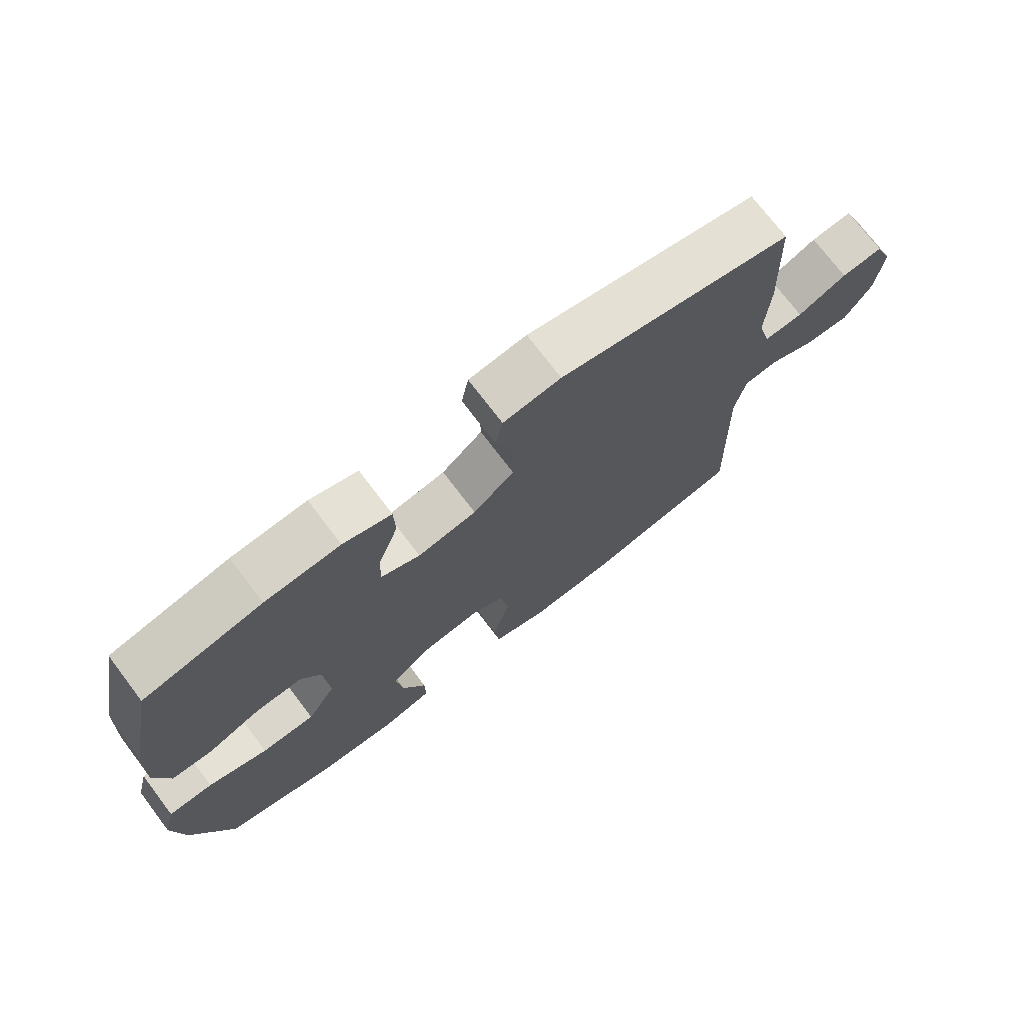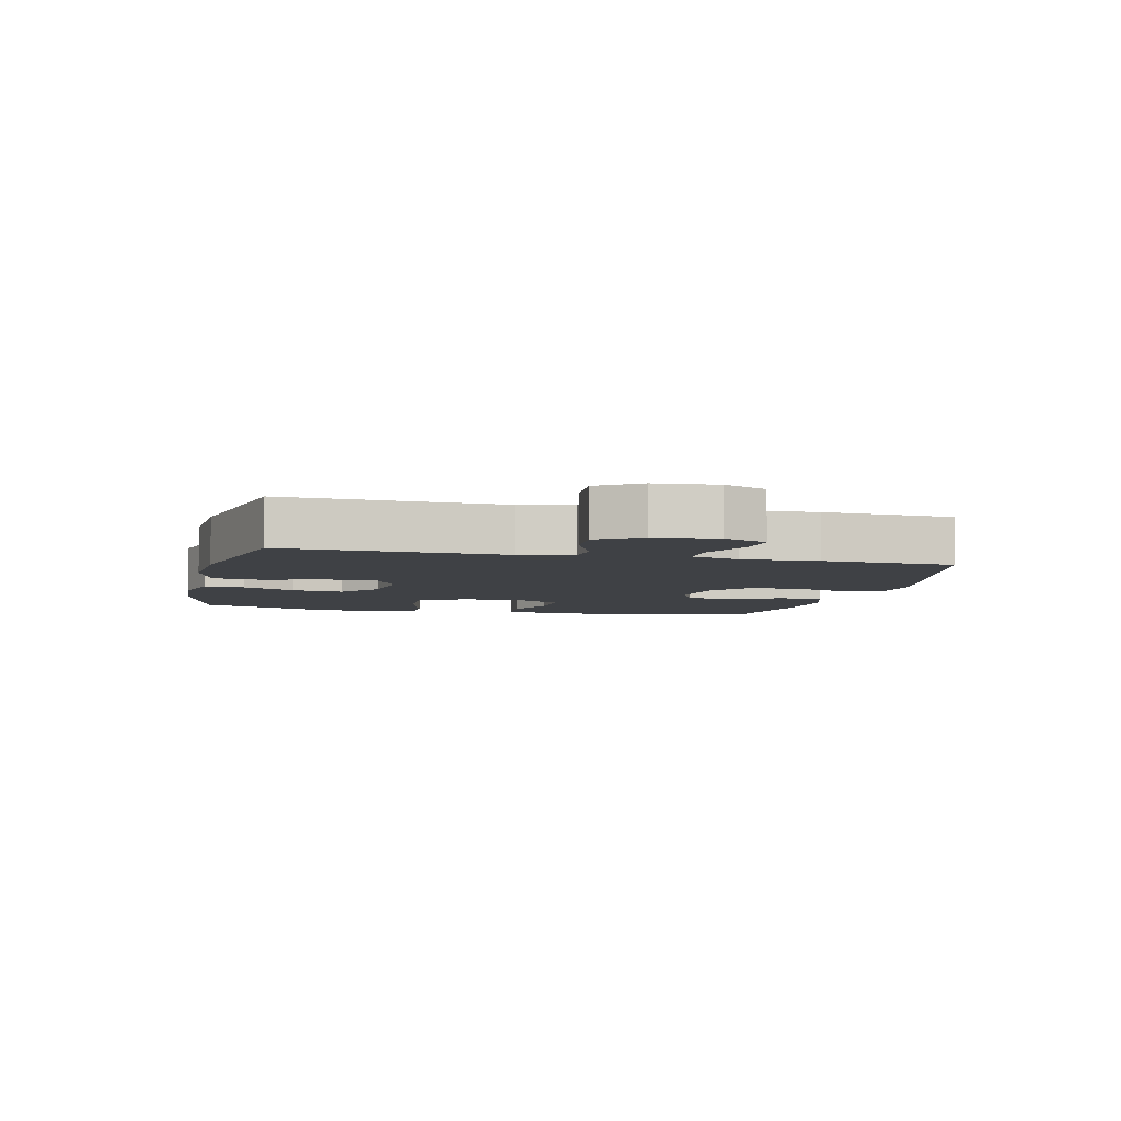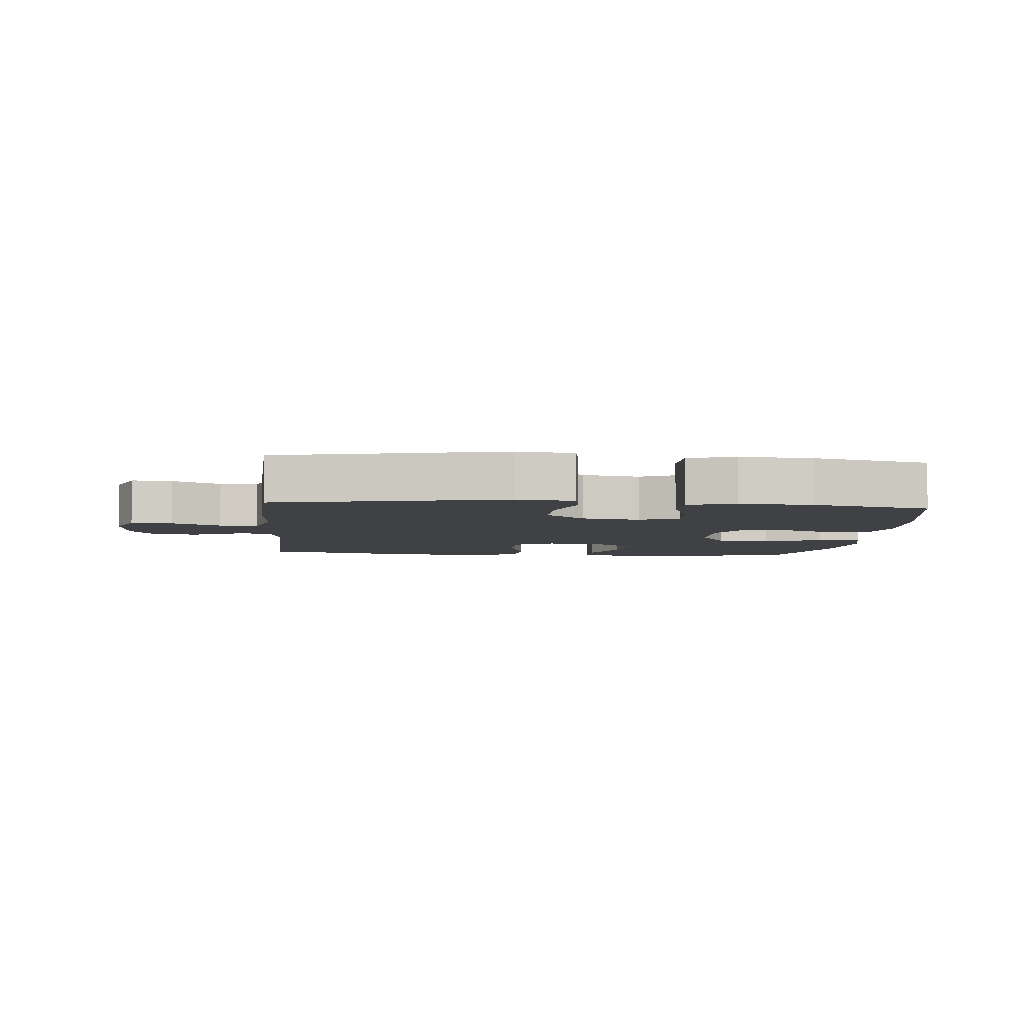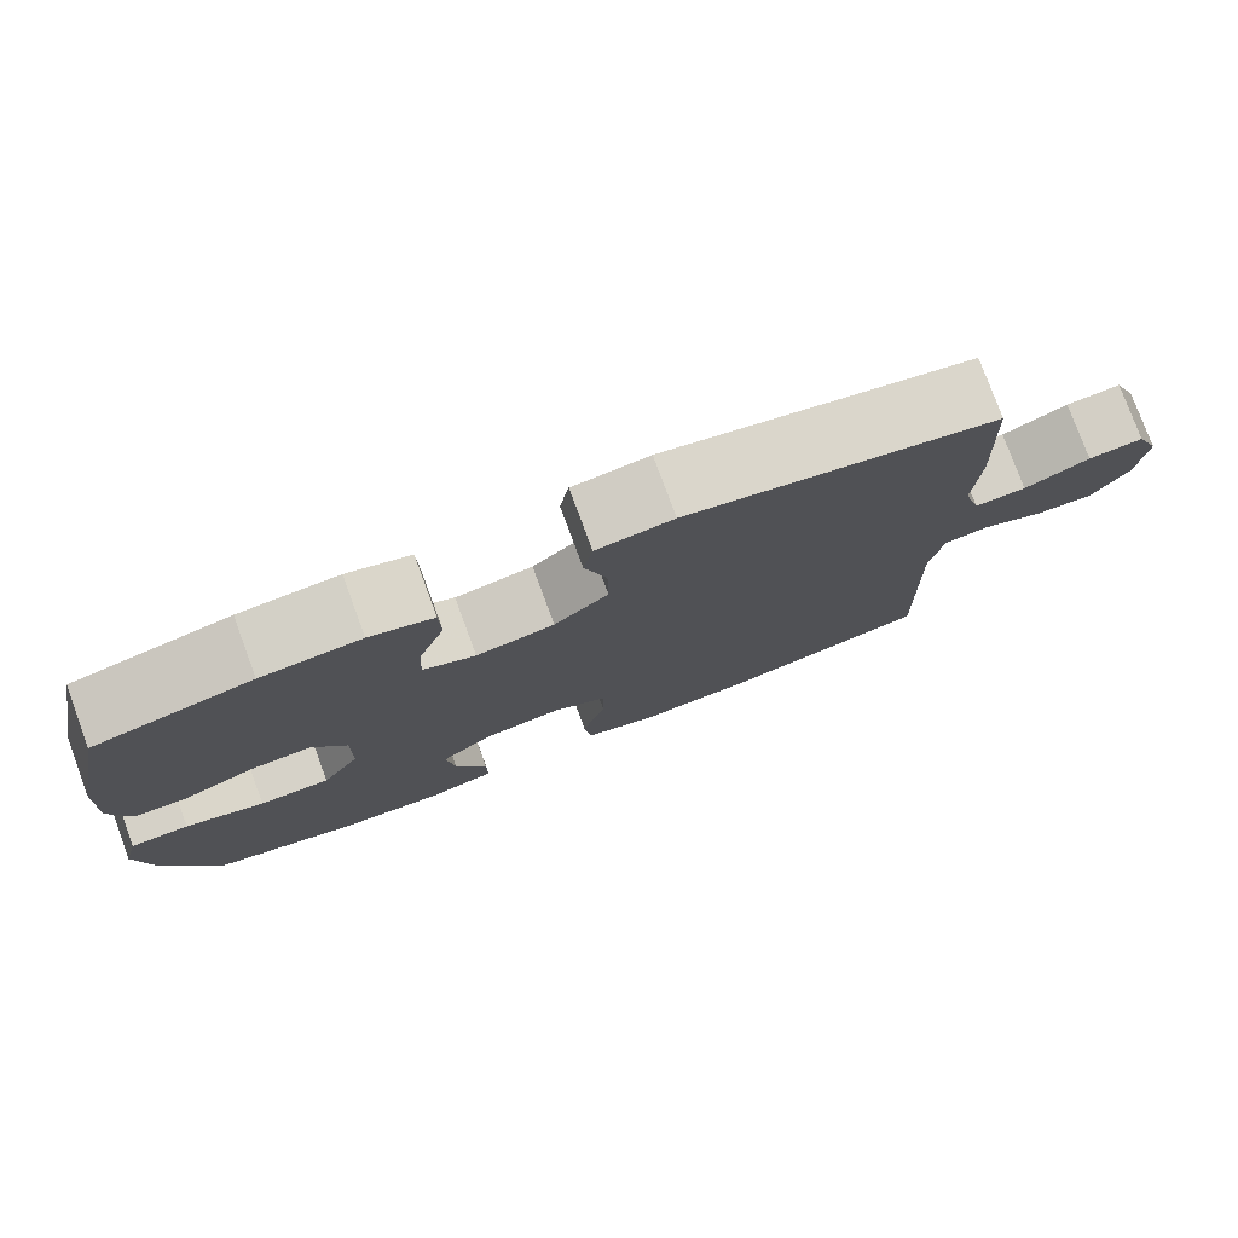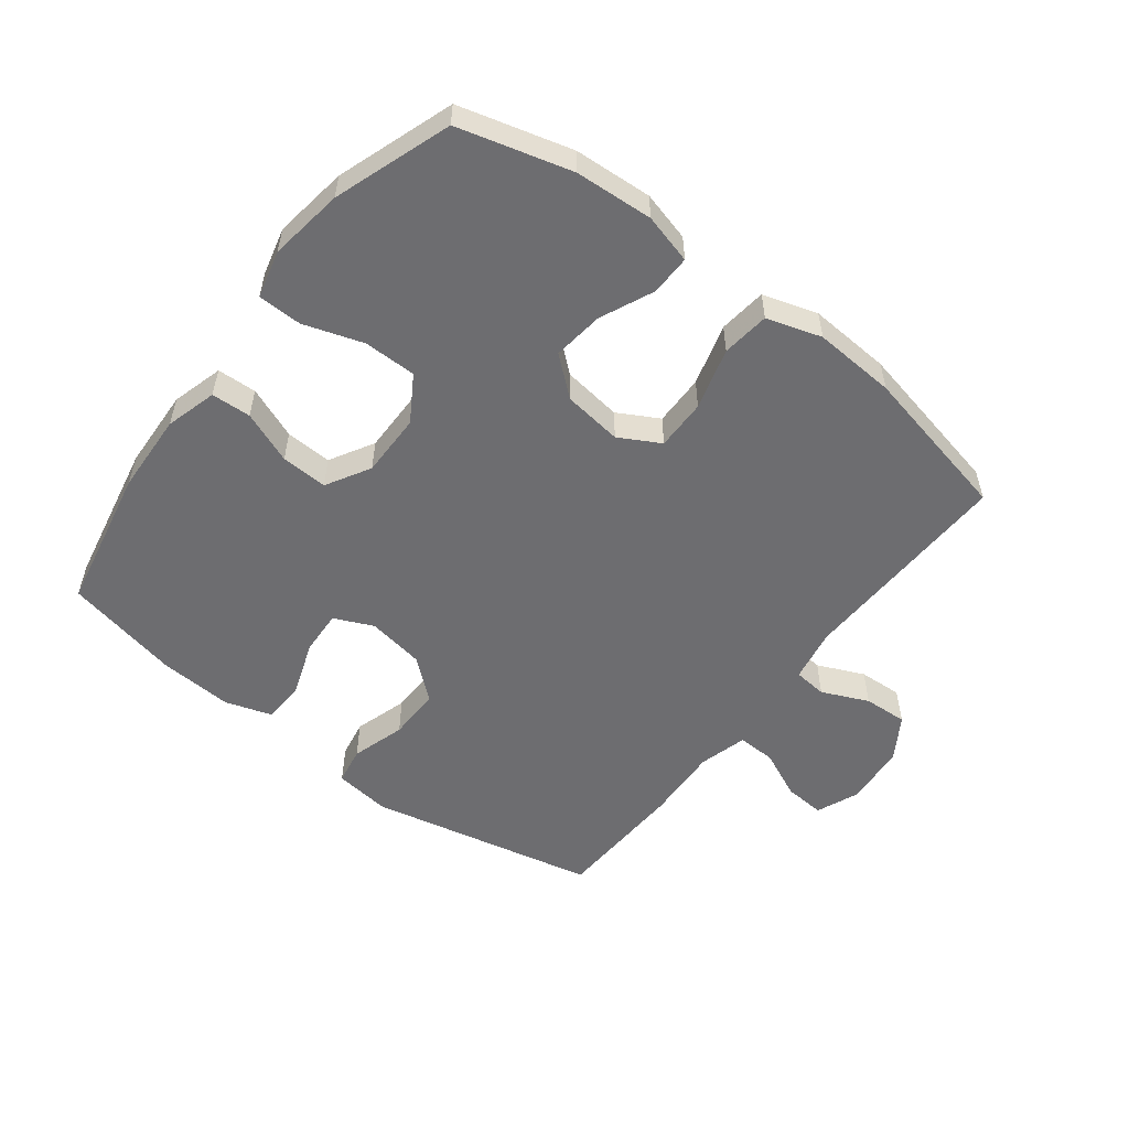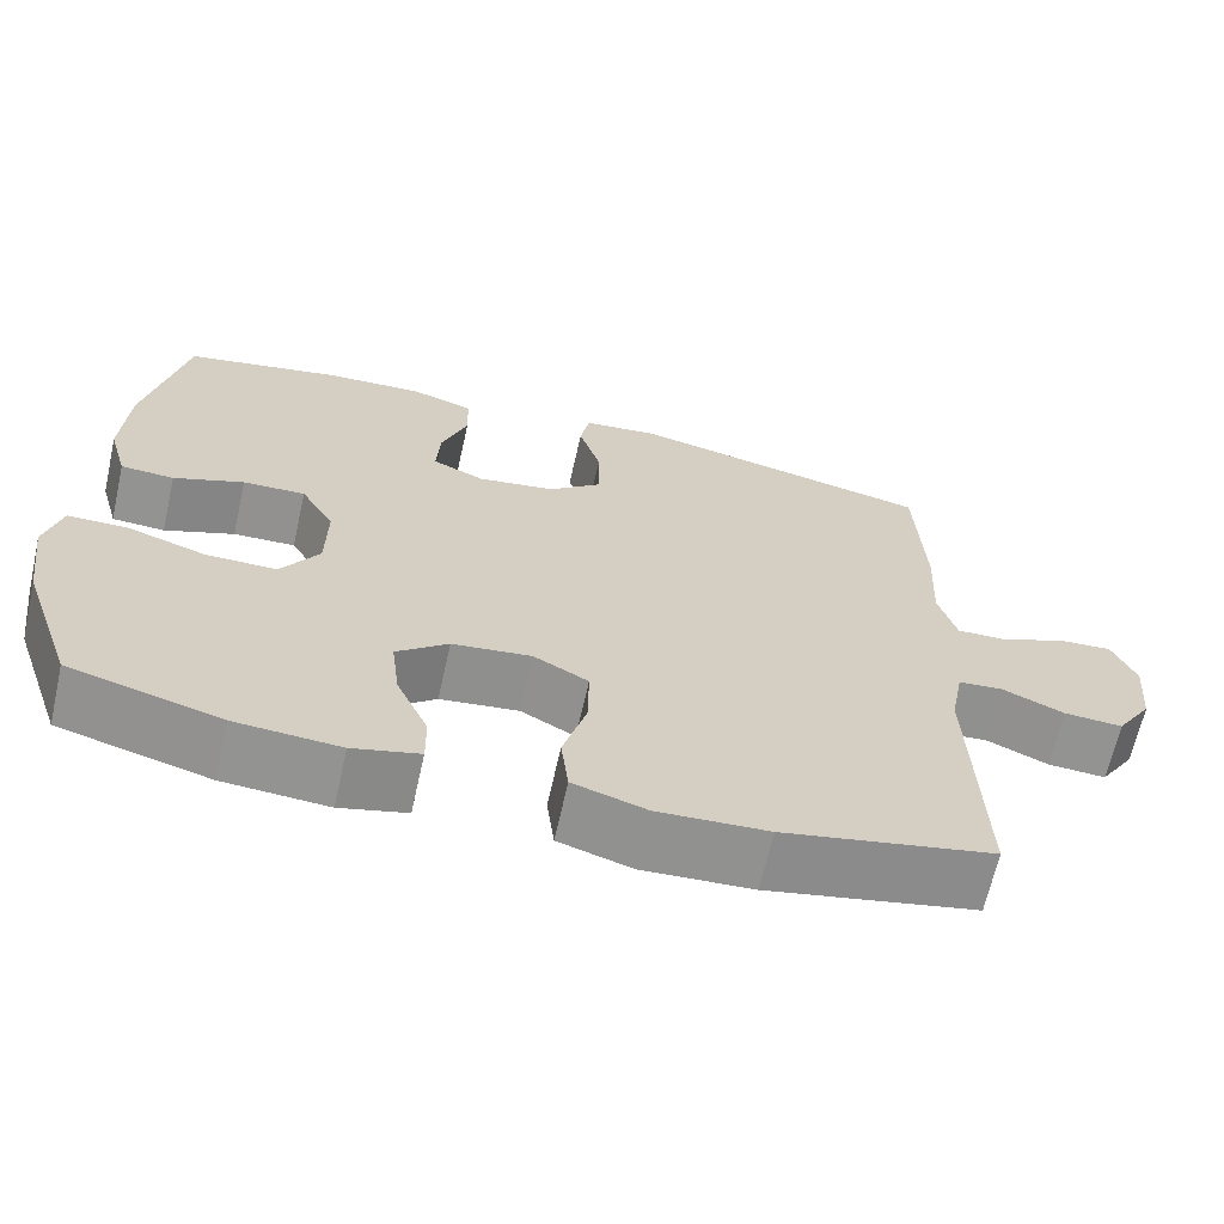
<metadata>
{"format":"obj","ext":"obj","renderer":"f3d","projection":"perspective","resolution":1024,"background":"white","views":[{"elev":73.5,"azim":142.8,"up":"+Z"},{"elev":-5.7,"azim":-103.4,"up":"+Y"},{"elev":-5.3,"azim":-5.4,"up":"+Y"},{"elev":78.2,"azim":159.7,"up":"+Z"},{"elev":-54.1,"azim":142.4,"up":"+Y"},{"elev":-66.4,"azim":167.3,"up":"+Z"}]}
</metadata>
<code>
v 0.5 0.07 -0.5
v 0.321 0.07 -0.549
v 0.197 0.07 -0.557
v 0.118 0.07 -0.536
v 0.119 0.07 -0.472
v 0.157 0.07 -0.387
v 0.167 0.07 -0.306
v 0.106 0.07 -0.255
v 0.012 0.07 -0.243
v -0.053 0.07 -0.279
v -0.052 0.07 -0.36
v -0.024 0.07 -0.458
v -0.033 0.07 -0.534
v -0.12 0.07 -0.561
v -0.251 0.07 -0.553
v -0.5 0.07 -0.5
v -0.49 0.07 -0.153
v -0.506 0.07 -0.068
v -0.559 0.07 -0.063
v -0.633 0.07 -0.096
v -0.703 0.07 -0.1
v -0.746 0.07 -0.032
v -0.755 0.07 0.067
v -0.727 0.07 0.135
v -0.662 0.07 0.13
v -0.585 0.07 0.095
v -0.524 0.07 0.093
v -0.503 0.07 0.17
v -0.509 0.07 0.291
v -0.5 0.07 0.5
v -0.136 0.07 0.579
v -0.046 0.07 0.568
v -0.035 0.07 0.508
v -0.061 0.07 0.422
v -0.062 0.07 0.338
v 0.002 0.07 0.284
v 0.094 0.07 0.269
v 0.156 0.07 0.297
v 0.152 0.07 0.368
v 0.121 0.07 0.455
v 0.123 0.07 0.523
v 0.198 0.07 0.547
v 0.315 0.07 0.54
v 0.5 0.07 0.5
v 0.545 0.07 0.271
v 0.551 0.07 0.143
v 0.528 0.07 0.061
v 0.465 0.07 0.058
v 0.382 0.07 0.091
v 0.308 0.07 0.094
v 0.268 0.07 0.024
v 0.269 0.07 -0.077
v 0.314 0.07 -0.149
v 0.398 0.07 -0.149
v 0.492 0.07 -0.118
v 0.562 0.07 -0.119
v 0.581 0.07 -0.195
v 0.564 0.07 -0.314
v 0.5 0 -0.5
v 0.321 0 -0.549
v 0.197 0 -0.557
v 0.118 0 -0.536
v 0.119 0 -0.472
v 0.157 0 -0.387
v 0.167 0 -0.306
v 0.106 0 -0.255
v 0.012 0 -0.243
v -0.053 0 -0.279
v -0.052 0 -0.36
v -0.024 0 -0.458
v -0.033 0 -0.534
v -0.12 0 -0.561
v -0.251 0 -0.553
v -0.5 0 -0.5
v -0.49 0 -0.153
v -0.506 0 -0.068
v -0.559 0 -0.063
v -0.633 0 -0.096
v -0.703 0 -0.1
v -0.746 0 -0.032
v -0.755 0 0.067
v -0.727 0 0.135
v -0.662 0 0.13
v -0.585 0 0.095
v -0.524 0 0.093
v -0.503 0 0.17
v -0.509 0 0.291
v -0.5 0 0.5
v -0.136 0 0.579
v -0.046 0 0.568
v -0.035 0 0.508
v -0.061 0 0.422
v -0.062 0 0.338
v 0.002 0 0.284
v 0.094 0 0.269
v 0.156 0 0.297
v 0.152 0 0.368
v 0.121 0 0.455
v 0.123 0 0.523
v 0.198 0 0.547
v 0.315 0 0.54
v 0.5 0 0.5
v 0.545 0 0.271
v 0.551 0 0.143
v 0.528 0 0.061
v 0.465 0 0.058
v 0.382 0 0.091
v 0.308 0 0.094
v 0.268 0 0.024
v 0.269 0 -0.077
v 0.314 0 -0.149
v 0.398 0 -0.149
v 0.492 0 -0.118
v 0.562 0 -0.119
v 0.581 0 -0.195
v 0.564 0 -0.314
f 4 5 6
f 3 4 6
f 2 3 6
f 1 2 6
f 58 1 6
f 57 58 6
f 56 57 6
f 55 56 6
f 54 55 6
f 53 54 6 7
f 52 53 7 8
f 51 52 8 9
f 50 51 9 10
f 47 48 49
f 46 47 49
f 45 46 49
f 44 45 49
f 43 44 49
f 42 43 49
f 41 42 49
f 40 41 49
f 39 40 49
f 38 39 49 50
f 37 38 50 10
f 32 33 34
f 31 32 34
f 30 31 34
f 29 30 34
f 28 29 34
f 27 28 34 35
f 24 25 26
f 23 24 26
f 22 23 26
f 21 22 26
f 20 21 26
f 19 20 26
f 18 19 26 27
f 27 35 36
f 18 27 36
f 17 18 36
f 15 16 17
f 14 15 17
f 13 14 17
f 12 13 17
f 11 12 17
f 17 36 37 10
f 10 11 17
f 64 63 62
f 64 62 61
f 64 61 60
f 64 60 59
f 64 59 116
f 64 116 115
f 64 115 114
f 64 114 113
f 64 113 112
f 65 64 112 111
f 66 65 111 110
f 67 66 110 109
f 68 67 109 108
f 107 106 105
f 107 105 104
f 107 104 103
f 107 103 102
f 107 102 101
f 107 101 100
f 107 100 99
f 107 99 98
f 107 98 97
f 108 107 97 96
f 68 108 96 95
f 92 91 90
f 92 90 89
f 92 89 88
f 92 88 87
f 92 87 86
f 93 92 86 85
f 84 83 82
f 84 82 81
f 84 81 80
f 84 80 79
f 84 79 78
f 84 78 77
f 85 84 77 76
f 94 93 85
f 94 85 76
f 94 76 75
f 75 74 73
f 75 73 72
f 75 72 71
f 75 71 70
f 75 70 69
f 68 95 94 75
f 75 69 68
f 1 59 60 2
f 2 60 61 3
f 3 61 62 4
f 4 62 63 5
f 5 63 64 6
f 6 64 65 7
f 7 65 66 8
f 8 66 67 9
f 9 67 68 10
f 10 68 69 11
f 11 69 70 12
f 12 70 71 13
f 13 71 72 14
f 14 72 73 15
f 15 73 74 16
f 16 74 75 17
f 17 75 76 18
f 18 76 77 19
f 19 77 78 20
f 20 78 79 21
f 21 79 80 22
f 22 80 81 23
f 23 81 82 24
f 24 82 83 25
f 25 83 84 26
f 26 84 85 27
f 27 85 86 28
f 28 86 87 29
f 29 87 88 30
f 30 88 89 31
f 31 89 90 32
f 32 90 91 33
f 33 91 92 34
f 34 92 93 35
f 35 93 94 36
f 36 94 95 37
f 37 95 96 38
f 38 96 97 39
f 39 97 98 40
f 40 98 99 41
f 41 99 100 42
f 42 100 101 43
f 43 101 102 44
f 44 102 103 45
f 45 103 104 46
f 46 104 105 47
f 47 105 106 48
f 48 106 107 49
f 49 107 108 50
f 50 108 109 51
f 51 109 110 52
f 52 110 111 53
f 53 111 112 54
f 54 112 113 55
f 55 113 114 56
f 56 114 115 57
f 57 115 116 58
f 58 116 59 1

</code>
